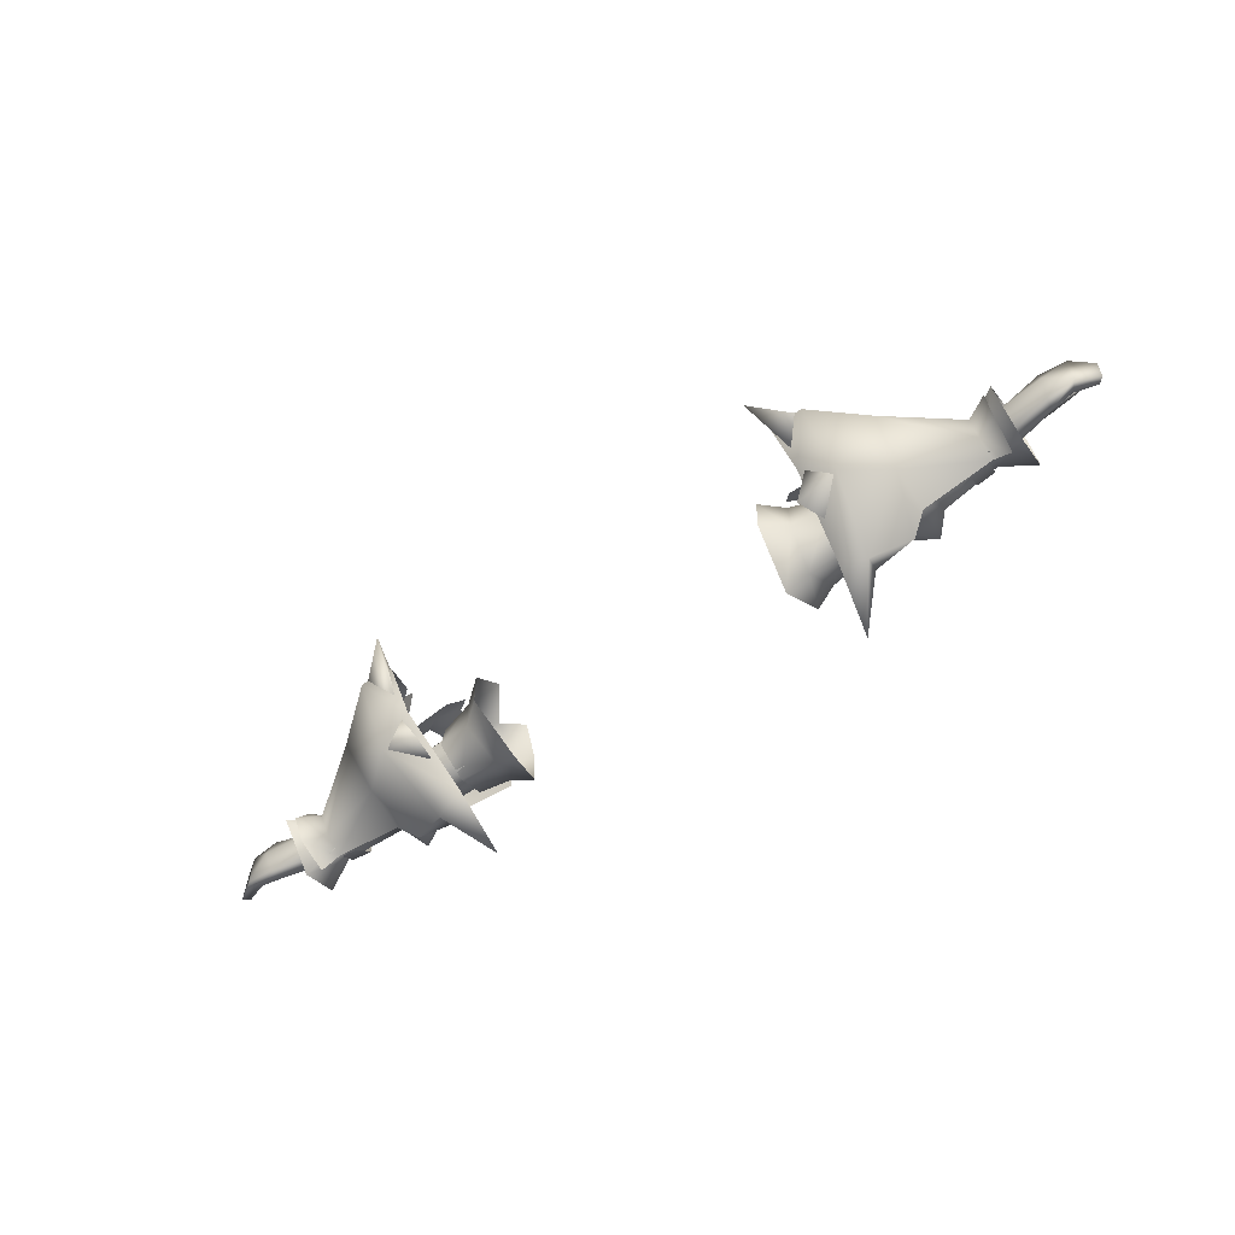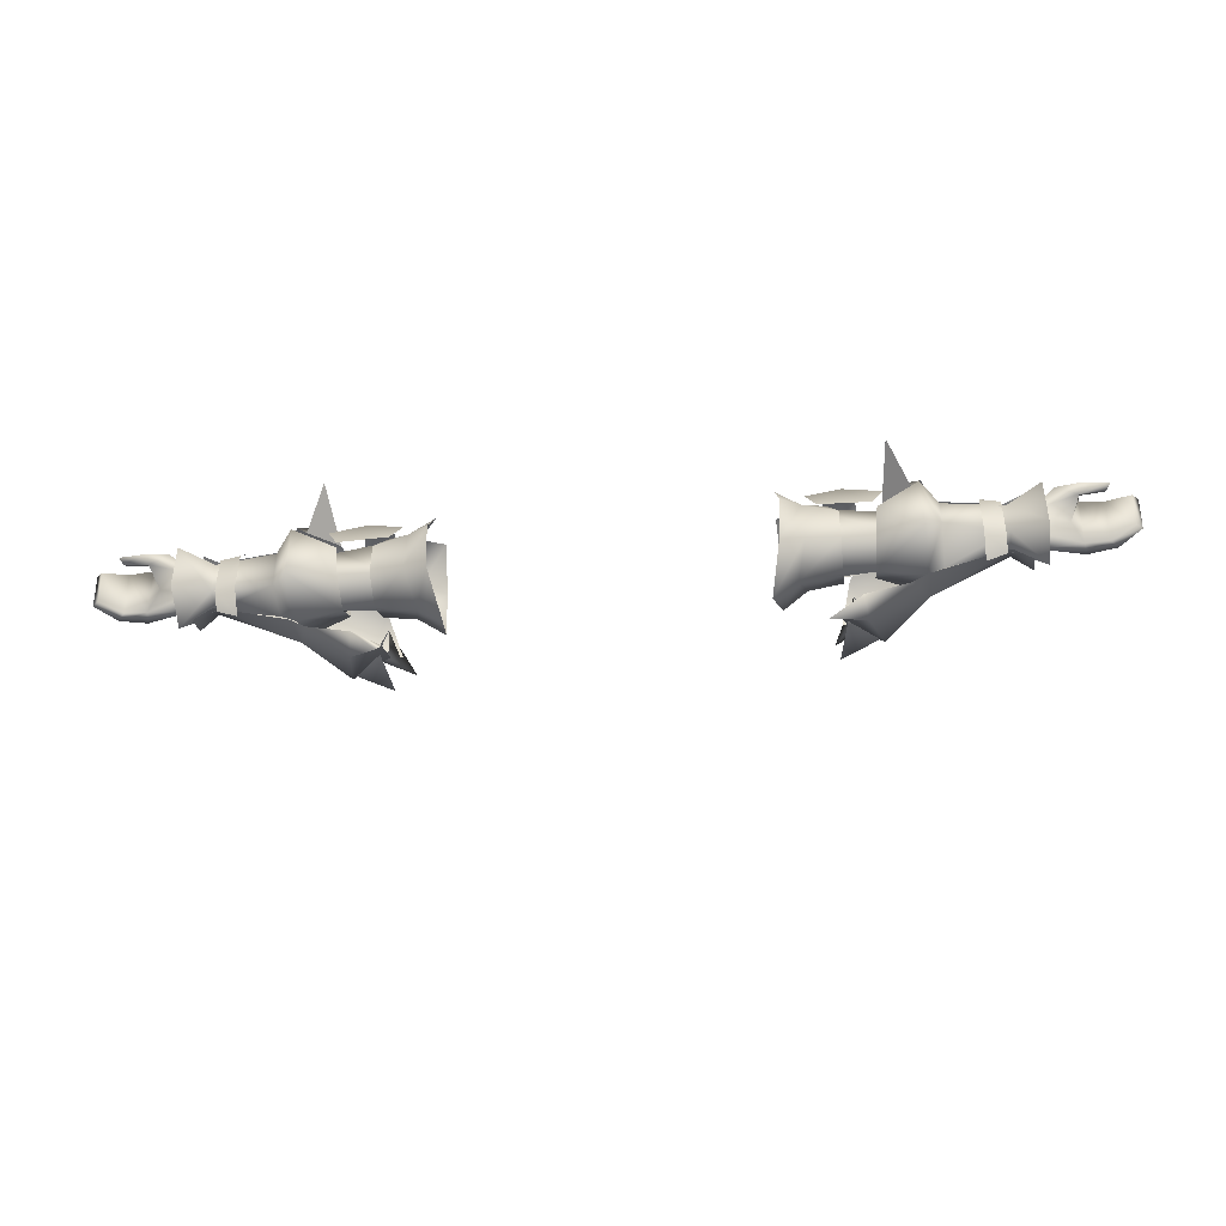
<metadata>
{"format":"obj","ext":"obj","renderer":"f3d","projection":"perspective","resolution":1024,"background":"white","views":[{"elev":-64.9,"azim":-145.8,"up":"+Z"},{"elev":-40.3,"azim":6.4,"up":"+Z"}]}
</metadata>
<code>
g mesh00
v 72.3 21.59 -5.923
v 69.16 21.9 -5.153
v 72.93 24.71 -1.744
v 68.73 24.54 -1.744
v 72.23 21.59 2.619
v 68.54 21.9 1.491
v 69.16 21.9 -5.153
v 72.3 21.59 -5.923
v 69.02 18.24 -3.875
v 71.86 18.7 -4.512
v 68.93 18.22 0.222
v 71.77 18.68 0.222
v 68.54 21.9 1.491
v 72.23 21.59 2.619
f 1 2 3
f 3 2 4
f 3 4 5
f 5 4 6
f 7 8 9
f 9 8 10
f 9 10 11
f 11 10 12
f 11 12 13
f 13 12 14
v 47.72 16.13 -4.182
v 35.33 16.71 -5.677
v 50.47 21.45 -8.078
v 52.94 16.13 -4.182
v 35.33 17.53 3.469
v 52.94 16.13 -4.182
v 50.47 21.45 -8.078
v 52.94 21.45 -8.078
v 47.66 26.76 -4.182
v 52.94 26.76 -4.182
v 46.4 24.73 2.121
v 52.94 24.73 2.121
v 46.43 18.16 2.121
v 52.94 18.16 2.121
v 35.33 22.83 -8.094
v 35.33 26.87 -2.158
v 47.66 26.76 -4.182
v 35.33 24.39 3.469
v 46.4 24.73 2.121
v 46.43 18.16 2.121
v 52.94 18.16 2.121
f 15 16 17
f 17 18 15
f 16 15 19
f 20 21 22
f 22 21 23
f 22 23 24
f 24 23 25
f 24 25 26
f 26 25 27
f 26 27 28
f 16 29 17
f 17 29 30
f 17 30 31
f 31 30 32
f 31 32 33
f 33 32 19
f 33 19 34
f 34 19 15
f 34 15 35
f 35 15 18
v 51.41 21.32 11.23
v 48.94 12.89 14.05
v 52.7 18.43 7.596
v 49.78 18.26 5.139
v 53.61 12.32 2.989
v 53.66 21.55 5.532
v 53.61 12.32 2.989
v 56.89 16.26 1.222
v 53.66 21.55 5.532
v 53.65 12.35 -6.952
v 46.41 15.96 1.322
v 45.69 16.28 -5.509
v 56.85 22.57 3.79
v 73.93 29.2 -1.833
v 69.16 21.9 -5.153
v 74.03 21.25 -9.964
v 47.67 23.31 8.387
v 51.41 21.32 11.23
v 50.71 33.17 7.441
v 68.02 26.11 -1.945
v 55.41 35.42 -1.694
v 68.05 23.59 1.607
v 55.69 27.52 5.147
v 54.18 28.16 -9.22
v 68.05 23.59 -5.442
v 68.02 19.8 -7.062
v 38.48 22.45 -15.98
v 43.43 21.35 -19
v 36.77 12.61 -25.31
v 42.88 17.69 -16.37
v 38.48 22.45 -15.98
v 40.54 27.61 -12.08
v 41.48 36.38 -8.708
v 38.49 35.03 -15.93
v 45.76 34.52 -12.31
v 40.54 27.61 -12.08
v 42.88 17.69 -16.37
v 43.43 21.35 -19
v 50.86 18.02 -14.3
v 54.31 20.18 -10.67
v 45.84 34.81 5.636
v 47.96 28.68 8.962
v 44.29 32.29 11.6
v 47.67 23.31 8.387
v 47.67 23.31 8.387
v 52.7 18.43 7.596
v 48.94 12.89 14.05
v 47.96 28.68 8.962
v 50.51 33.04 7.488
v 44.29 32.29 11.6
v 45.84 34.81 5.636
v 51.41 21.32 11.23
v 52.7 18.43 7.596
v 54.41 18.02 8.539
v 41.9 38.8 1.287
v 45.24 42.74 -1.69
v 38.13 49.19 -1.275
v 41.36 38.94 -4.856
v 63.57 19.94 -9.231
v 67.31 19.83 -7.927
v 63.6 16.59 -5.402
v 74 14.18 2.493
v 73.91 21.17 6.864
v 67.95 17.48 0.7592
v 67.93 21.25 -6.457
v 74.03 21.25 -9.964
v 67.95 17.48 -5.189
v 74.07 14.23 -6.158
v 67.95 17.48 0.7592
v 74 14.18 2.493
v 67.95 17.48 0.7592
v 67.92 21.3 2.462
v 56.88 16.18 -3.325
v 53.65 12.35 -6.952
v 53.66 21.74 -9.747
v 56.85 22.58 -7.686
v 53.61 12.32 2.989
v 46.31 35.18 -12.53
v 38.48 22.45 -15.98
v 71.97 26.02 2.95
v 72.22 28.5 -1.944
v 71.97 26.01 -6.765
v 71.5 20.08 -9.32
v 54.41 18.02 8.539
v 56.14 20.45 5.556
v 68.02 19.75 3.226
v 71.49 20.04 5.442
v 40.26 36.57 -7.036
v 39.62 42.96 -1.732
v 45.81 43.41 -1.706
v 41.4 36.57 2.882
v 46.09 32.48 9.235
v 67.2 17.07 -5.568
v 67.21 17.47 1.685
v 63.57 16.99 2.025
v 67.21 19.83 3.773
v 63.6 19.99 5.006
v 56.88 16.18 -3.325
v 67.95 17.48 -5.189
v 67.93 21.25 -6.457
v 74.03 21.25 -9.964
v 67.93 21.25 -6.457
v 73.93 29.2 -1.833
v 68 25.27 -1.997
v 67.92 21.3 2.462
v 49.78 18.26 5.139
v 49.66 24.41 4.986
v 53.63 29.42 2.722
v 46.3 27.22 1.268
v 53.67 29.42 -6.926
v 45.45 26.64 -5.403
v 53.66 21.74 -9.747
v 45.52 21.33 -8.418
v 53.65 12.35 -6.952
v 45.69 16.28 -5.509
v 68.73 24.54 -1.744
v 73.91 21.17 6.864
v 68.54 21.9 1.491
v 74 14.18 2.493
v 68.93 18.22 0.222
v 74.07 14.23 -6.158
v 69.02 18.24 -3.875
v 74.03 21.25 -9.964
v 69.16 21.9 -5.153
f 36 37 38
f 39 40 41
f 42 43 44
f 45 46 47
f 43 48 44
f 49 50 51
f 52 53 54
f 55 56 57
f 57 56 58
f 59 60 61
f 62 63 64
f 64 63 65
f 64 65 66
f 67 68 69
f 69 68 70
f 69 70 71
f 72 73 74
f 74 73 59
f 74 59 75
f 75 59 61
f 76 77 78
f 37 36 79
f 80 81 82
f 83 84 85
f 85 84 86
f 87 88 89
f 90 91 92
f 92 91 93
f 92 93 90
f 94 95 96
f 97 98 99
f 100 101 102
f 102 101 103
f 102 103 104
f 104 103 105
f 40 39 46
f 106 107 48
f 43 42 108
f 42 109 108
f 108 109 110
f 108 110 111
f 46 45 112
f 55 60 56
f 56 60 59
f 56 59 113
f 113 59 73
f 113 73 114
f 57 115 55
f 55 115 116
f 55 116 60
f 60 116 117
f 60 117 61
f 61 117 118
f 119 120 58
f 58 120 121
f 58 121 57
f 57 121 122
f 57 122 115
f 123 124 125
f 125 124 126
f 125 126 54
f 54 126 127
f 54 127 52
f 114 123 113
f 113 123 125
f 113 125 56
f 56 125 54
f 56 54 58
f 58 54 53
f 58 53 119
f 95 128 96
f 96 128 129
f 96 129 130
f 130 129 131
f 130 131 132
f 48 43 106
f 106 43 133
f 106 133 134
f 134 133 111
f 134 111 135
f 136 137 138
f 138 137 139
f 138 139 98
f 98 139 140
f 98 140 99
f 141 41 142
f 142 41 143
f 142 143 144
f 144 143 145
f 144 145 146
f 146 145 147
f 146 147 148
f 148 147 149
f 148 149 150
f 50 49 151
f 151 49 152
f 151 152 153
f 153 152 154
f 153 154 155
f 155 154 156
f 155 156 157
f 157 156 158
f 157 158 159
v -81.22 24.14 3.879
v -80.69 21.75 4.269
v -77.91 20.44 5.36
v -81.22 24.14 3.879
v -72.23 21.59 2.619
v -72.93 24.71 -1.744
v -81.22 24.14 3.879
v -77.91 20.44 5.36
v -72.23 21.59 2.619
v -76.36 16.81 3.418
v -71.77 18.68 0.222
v -76.36 16.81 3.418
v -80.41 18.18 2.635
v -71.77 18.68 0.222
v -78.8 21.59 -0.4013
v -71.86 18.7 -4.512
v -80.35 21.33 -5.666
v -71.86 18.7 -4.512
v -80.35 21.33 -5.666
v -72.3 21.59 -5.923
v -80.74 23.85 -5.965
v -72.93 24.71 -1.744
v -81.54 25.45 -1.376
v -81.22 24.14 3.879
f 160 161 162
f 163 164 165
f 166 167 168
f 168 167 169
f 168 169 170
f 171 172 173
f 173 172 174
f 173 174 175
f 175 174 176
f 177 178 179
f 179 178 180
f 179 180 181
f 181 180 182
f 181 182 183
v -52.94 26.76 -4.182
v -47.66 26.76 -4.182
v -50.47 21.45 -8.078
v -52.94 16.13 -4.182
v -47.72 16.13 -4.182
v -46.43 18.16 2.121
v -46.43 18.16 2.121
v -35.33 17.53 3.469
v -35.33 24.39 3.469
v -47.66 26.76 -4.182
v -52.94 26.76 -4.182
v -52.94 24.73 2.121
v -47.72 16.13 -4.182
v -52.94 16.13 -4.182
v -52.94 21.45 -8.078
v -35.33 17.53 3.469
v -46.43 18.16 2.121
v -35.33 16.71 -5.677
v -47.72 16.13 -4.182
v -50.47 21.45 -8.078
v -52.94 26.76 -4.182
v -52.94 24.73 2.121
v -46.4 24.73 2.121
v -47.66 26.76 -4.182
v -35.33 26.87 -2.158
v -35.33 22.83 -8.094
v -35.33 16.71 -5.677
v -46.4 24.73 2.121
v -35.33 26.87 -2.158
v -35.33 24.39 3.469
v -46.4 24.73 2.121
v -46.43 18.16 2.121
f 184 185 186
f 187 188 189
f 190 191 192
f 193 194 195
f 196 197 198
f 199 200 201
f 201 200 202
f 201 202 203
f 203 202 198
f 203 198 204
f 205 206 207
f 207 206 208
f 207 208 186
f 186 208 209
f 186 209 210
f 211 192 212
f 213 214 215
v -73.93 29.2 -1.833
v -67.93 21.25 -6.457
v -74.03 21.25 -9.964
v -46.41 15.96 1.322
v -53.65 12.35 -6.952
v -45.69 16.28 -5.509
v -68.73 24.54 -1.744
v -74.03 21.25 -9.964
v -69.16 21.9 -5.153
v -55.41 35.42 -1.694
v -54.18 28.16 -9.22
v -68.05 23.59 -5.442
v -74.03 21.25 -9.964
v -67.93 21.25 -6.457
v -67.95 17.48 -5.189
v -55.69 27.52 5.147
v -50.71 33.17 7.441
v -38.48 22.44 -15.98
v -42.88 17.68 -16.37
v -36.77 12.07 -25.44
v -43.43 21.34 -19
v -38.48 22.44 -15.98
v -67.93 21.25 -6.457
v -56.85 22.58 -7.686
v -56.88 16.18 -6.066
v -72.23 21.59 2.619
v -68.54 21.9 1.491
v -72.93 24.71 -1.744
v -68.73 24.54 -1.744
v -72.3 21.59 -5.923
v -69.16 21.9 -5.153
v -67.95 17.48 0.7592
v -74 14.18 2.493
v -74.07 14.23 -6.158
v -52.94 16.13 -4.182
v -46.43 18.16 2.121
v -52.94 18.16 2.121
v -46.4 24.73 2.121
v -52.94 24.73 2.121
v -53.66 21.55 5.532
v -56.85 22.57 3.79
v -56.89 16.26 1.222
v -72.3 21.59 -5.923
v -69.16 21.9 -5.153
v -69.02 18.24 -3.875
v -50.86 18.02 -14.3
v -54.31 20.18 -10.67
v -68.02 19.8 -7.062
v -44.29 32.29 11.6
v -47.96 28.68 8.962
v -45.84 34.81 5.636
v -47.67 23.31 8.387
v -51.41 21.32 11.23
v -48.94 12.89 14.05
v -52.7 18.43 7.596
v -48.94 12.89 14.05
v -52.7 18.43 7.596
v -47.67 23.31 8.387
v -47.96 28.68 8.962
v -44.29 32.29 11.6
v -50.51 33.04 7.488
v -45.84 34.81 5.636
v -54.41 18.02 8.539
v -52.7 18.43 7.596
v -51.41 21.32 11.23
v -63.57 16.99 2.025
v -63.6 19.99 5.006
v -67.21 19.83 3.773
v -67.2 17.07 -5.568
v -67.31 19.83 -7.927
v -63.57 19.94 -9.231
v -67.21 17.47 1.685
v -63.6 16.59 -5.402
v -45.24 42.74 -1.69
v -41.6 38.8 1.287
v -38.13 49.19 -1.275
v -41.3 38.94 -4.856
v -45.24 42.74 -1.69
v -40.54 27.61 -12.08
v -45.76 34.52 -12.31
v -38.49 35.03 -15.93
v -41.48 36.38 -8.708
v -40.54 27.61 -12.08
v -68.54 21.9 1.491
v -72.23 21.59 2.619
v -68.93 18.22 0.222
v -71.77 18.68 0.222
v -71.86 18.7 -4.512
v -67.92 21.3 2.462
v -67.95 17.48 0.7592
v -67.95 17.48 -5.189
v -45.69 16.28 -5.509
v -53.65 12.35 -6.952
v -45.52 21.33 -8.418
v -53.66 21.74 -9.747
v -45.45 26.64 -5.403
v -53.67 29.42 -6.926
v -53.63 29.42 2.722
v -53.66 21.74 -9.747
v -53.65 12.35 -6.952
v -53.61 12.32 2.989
v -68 25.27 -1.997
v -73.91 21.17 6.864
v -67.92 21.3 2.462
v -74 14.18 2.493
v -67.95 17.48 0.7592
v -41.4 36.57 2.882
v -39.62 42.96 -1.732
v -45.81 43.41 -1.706
v -40.26 36.57 -7.036
v -46.31 35.18 -12.53
v -38.48 22.44 -15.98
v -43.43 21.34 -19
v -68.02 26.11 -1.945
v -68.05 23.59 1.607
v -68.02 19.75 3.226
v -56.14 20.45 5.556
v -54.41 18.02 8.539
v -51.41 21.32 11.23
v -47.67 23.31 8.387
v -46.09 32.48 9.235
v -42.88 17.68 -16.37
v -71.5 20.08 -9.32
v -71.97 26.01 -6.765
v -72.22 28.5 -1.945
v -71.97 26.02 2.95
v -71.49 20.04 5.442
v -53.61 12.32 2.989
v -49.78 18.26 5.139
v -53.66 21.55 5.532
v -49.66 24.41 4.986
v -46.3 27.22 1.268
v -73.93 29.2 -1.833
v -68.54 21.9 1.491
v -73.91 21.17 6.864
v -68.93 18.22 0.222
v -74 14.18 2.493
v -69.02 18.24 -3.875
v -74.07 14.23 -6.158
v -69.16 21.9 -5.153
v -74.03 21.25 -9.964
f 216 217 218
f 219 220 221
f 222 223 224
f 225 226 227
f 228 229 230
f 231 232 225
f 233 234 235
f 235 234 236
f 235 236 237
f 238 239 240
f 241 242 243
f 243 242 244
f 243 244 245
f 245 244 246
f 247 248 230
f 230 248 249
f 230 249 228
f 250 251 252
f 252 251 253
f 252 253 254
f 255 256 257
f 258 259 260
f 261 262 226
f 226 262 263
f 226 263 227
f 264 265 266
f 267 268 269
f 269 268 270
f 271 272 273
f 274 275 276
f 276 275 277
f 278 279 280
f 281 282 283
f 284 285 286
f 283 287 281
f 281 287 284
f 281 284 288
f 288 284 286
f 289 290 291
f 291 290 292
f 291 292 293
f 294 295 296
f 296 295 297
f 296 297 298
f 299 300 301
f 301 300 302
f 301 302 260
f 260 302 303
f 260 303 258
f 256 304 257
f 257 304 305
f 257 305 240
f 240 305 306
f 240 306 238
f 307 308 309
f 309 308 310
f 309 310 311
f 311 310 312
f 311 312 313
f 239 314 240
f 240 314 315
f 240 315 257
f 257 315 316
f 257 316 255
f 217 216 317
f 317 216 318
f 317 318 319
f 319 318 320
f 319 320 321
f 322 323 324
f 324 323 325
f 324 325 326
f 326 325 327
f 326 327 328
f 227 329 225
f 225 329 330
f 225 330 231
f 231 330 331
f 231 331 332
f 332 333 231
f 231 333 334
f 231 334 232
f 232 334 335
f 232 335 336
f 336 322 232
f 232 322 324
f 232 324 225
f 225 324 326
f 225 326 226
f 226 326 328
f 226 328 261
f 261 328 337
f 263 338 227
f 227 338 339
f 227 339 329
f 329 339 340
f 329 340 330
f 330 340 341
f 330 341 331
f 331 341 342
f 220 219 343
f 343 219 344
f 343 344 345
f 345 344 346
f 345 346 313
f 313 346 347
f 313 347 311
f 223 222 348
f 348 222 349
f 348 349 350
f 350 349 351
f 350 351 352
f 352 351 353
f 352 353 354
f 354 353 355
f 354 355 356
v 33.69 14.79 1.908
v 32.76 20.44 5.773
v 29.36 16.82 7.269
v 29.43 31.65 -6.94
v 29.7 31.62 2.504
v 33.9 28.2 1.999
v 29.22 25.71 9.02
v 32.76 20.44 5.773
v 38.13 23.9 4.103
v 33.81 28.02 -6.01
v 32.42 20.72 -10.1
v 27.84 21.06 -13.09
v 33.96 14.63 -5.773
v 29.68 12.9 -7.163
v 30.06 13.26 2.285
v 38.13 23.9 4.103
v 32.76 20.44 5.773
v 38.12 18.13 4.23
v 39.91 15.73 0.7662
v 39.94 15.48 -5.332
v 39.92 20.9 -8.643
v 39.98 27.28 -5.554
v 39.94 26.82 0.5527
f 357 358 359
f 360 361 362
f 361 363 362
f 362 363 364
f 362 364 365
f 362 366 360
f 360 366 367
f 360 367 368
f 368 367 369
f 368 369 370
f 370 369 357
f 370 357 371
f 371 357 359
f 372 373 374
f 374 373 357
f 374 357 375
f 375 357 369
f 375 369 376
f 376 369 367
f 376 367 377
f 377 367 366
f 377 366 378
f 378 366 362
f 378 362 379
f 379 362 365
v -84.66 21.77 -4.991
v -86.13 23.81 -5.008
v -80.35 21.33 -5.666
v -80.69 21.75 4.269
v -80.62 20.25 4.215
v -77.91 20.44 5.36
v -80.79 19.05 5.689
v -80.33 16.91 4.069
v -76.36 16.81 3.418
v -89.06 19.98 -3.506
v -89.33 19.83 3.051
v -84.97 21.55 3.648
v -90.46 20.87 2.96
v -85.72 17.51 4.233
v -85.77 19.02 5.343
v -85.21 19.75 4.281
v -77.91 20.44 5.36
v -80.62 20.25 4.215
v -85.77 19.02 5.343
v -85.21 19.75 4.281
v -85.72 17.51 4.233
v -85.16 18.42 3.456
v -80.33 16.91 4.069
v -80.41 18.18 2.635
v -76.36 16.81 3.418
v -80.69 21.75 4.269
v -81.22 24.14 3.879
v -86.53 23.82 3.468
v -81.54 25.45 -1.376
v -80.74 23.85 -5.965
v -90.2 21.02 -3.599
v -85.21 19.75 4.281
v -80.62 20.25 4.215
v -78.8 21.59 -0.4013
v -80.69 21.75 4.269
v -80.35 21.33 -5.666
v -84.97 21.55 3.648
v -84.66 21.77 -4.991
v -89.33 19.83 3.051
v -89.06 19.98 -3.506
v -90.46 20.87 2.96
v -90.2 21.02 -3.599
f 380 381 382
f 383 384 385
f 386 387 388
f 381 380 389
f 390 391 392
f 393 387 394
f 394 387 386
f 394 386 395
f 388 396 386
f 386 396 397
f 386 397 395
f 398 399 400
f 400 399 401
f 400 401 402
f 402 401 403
f 402 403 404
f 405 406 407
f 407 406 408
f 407 408 381
f 381 408 409
f 381 409 382
f 389 410 381
f 381 410 392
f 381 392 407
f 407 392 391
f 407 391 405
f 401 411 403
f 403 411 412
f 403 412 413
f 413 412 414
f 413 414 415
f 415 414 416
f 415 416 417
f 417 416 418
f 417 418 419
f 419 418 420
f 419 420 421
v -38.13 23.9 4.103
v -38.12 18.13 4.23
v -32.76 20.44 5.773
v -33.69 14.79 1.908
v -39.98 27.28 -5.554
v -39.94 26.82 0.5527
v -33.9 28.2 1.999
v -38.13 23.9 4.103
v -32.76 20.44 5.773
v -29.22 25.71 9.02
v -29.7 31.62 2.504
v -29.43 31.65 -6.94
v -33.81 28.02 -6.01
v -27.84 21.06 -13.09
v -32.42 20.72 -10.1
v -29.68 12.9 -7.163
v -33.96 14.63 -5.773
v -30.06 13.26 2.285
v -29.36 16.82 7.269
v -32.76 20.44 5.773
v -38.12 18.13 4.23
v -39.91 15.73 0.7662
v -39.94 15.48 -5.332
v -39.92 20.9 -8.643
f 422 423 424
f 424 423 425
f 426 427 428
f 427 429 428
f 428 429 430
f 428 430 431
f 432 433 434
f 434 433 435
f 434 435 436
f 436 435 437
f 436 437 438
f 438 437 439
f 438 439 425
f 425 439 440
f 425 440 441
f 442 443 425
f 425 443 444
f 425 444 438
f 438 444 445
f 438 445 436
f 436 445 426
f 436 426 434
f 434 426 428
f 434 428 432
f 432 428 431
v 80.79 19.05 5.689
v 77.91 20.44 5.36
v 76.36 16.81 3.418
v 80.41 18.18 2.635
v 85.72 17.51 4.233
v 80.33 16.91 4.069
v 86.53 23.82 3.468
v 80.69 21.75 4.269
v 84.97 21.55 3.648
v 85.21 19.75 4.281
v 85.77 19.02 5.343
v 85.16 18.42 3.456
v 85.72 17.51 4.233
v 77.91 20.44 5.36
v 80.62 20.25 4.215
v 80.69 21.75 4.269
v 86.13 23.81 -5.008
v 84.66 21.77 -4.991
v 80.35 21.33 -5.666
v 72.93 24.71 -1.744
v 72.23 21.59 2.619
v 81.22 24.14 3.879
v 76.36 16.81 3.418
v 80.74 23.85 -5.965
v 81.54 25.45 -1.376
v 80.33 16.91 4.069
v 85.72 17.51 4.233
v 85.77 19.02 5.343
v 80.62 20.25 4.215
v 85.21 19.75 4.281
v 85.16 18.42 3.456
v 80.62 20.25 4.215
v 85.21 19.75 4.281
v 71.77 18.68 0.222
v 76.36 16.81 3.418
v 77.91 20.44 5.36
v 71.77 18.68 0.222
v 78.8 21.59 -0.4013
v 80.69 21.75 4.269
v 89.05 19.96 -3.476
v 90.2 21.02 -3.599
v 90.46 20.87 2.96
v 89.33 19.82 3.081
v 71.86 18.7 -4.512
v 80.35 21.33 -5.666
v 84.66 21.77 -4.991
v 84.97 21.55 3.648
v 89.05 19.96 -3.476
v 89.33 19.82 3.081
v 90.2 21.02 -3.599
v 90.46 20.87 2.96
v 72.3 21.59 -5.923
v 71.86 18.7 -4.512
f 446 447 448
f 449 450 451
f 452 453 454
f 455 456 457
f 457 456 458
f 459 460 461
f 462 463 464
f 465 466 467
f 449 451 468
f 464 469 462
f 462 469 470
f 462 470 452
f 448 471 446
f 446 471 472
f 446 472 473
f 447 446 474
f 474 446 473
f 474 473 475
f 450 449 476
f 476 449 477
f 476 477 478
f 479 480 466
f 466 480 481
f 466 481 467
f 467 481 453
f 468 482 449
f 449 482 483
f 449 483 477
f 477 483 484
f 485 463 486
f 486 463 462
f 486 462 487
f 487 462 452
f 487 452 488
f 488 452 454
f 482 489 483
f 483 489 490
f 483 490 484
f 484 490 491
f 484 491 492
f 492 491 493
f 492 493 494
f 494 493 495
f 494 495 496
f 453 452 467
f 467 452 470
f 467 470 465
f 465 470 469
f 465 469 497
f 497 469 464
f 497 464 498
v -43.32 30.88 -0.7631
v -47.3 27.05 3.253
v -40.39 28.94 2.442
v -40.57 14.07 4.202
v -45.39 12.27 -0.9408
v -36.17 11.61 -1.207
v -36.76 26.86 5.079
v -34.04 28.94 2.915
v -36.09 31.48 -0.8803
v -43.81 26.75 5.043
v -40.06 20.96 6.424
v -42.95 20.92 8.123
v -43.95 16.28 5.66
v -47.56 14.37 3.253
v -34.33 13.82 2.915
v -36.97 16.39 5.079
v -37.48 21.02 7.87
f 499 500 501
f 502 503 504
f 505 506 501
f 501 506 507
f 501 507 499
f 500 508 501
f 501 508 509
f 501 509 505
f 508 510 509
f 509 510 511
f 509 511 502
f 502 511 512
f 502 512 503
f 504 513 502
f 502 513 514
f 502 514 509
f 509 514 515
f 509 515 505
v 43.32 30.88 -0.7631
v 36.09 31.48 -0.8803
v 40.39 28.94 2.442
v 36.97 16.39 5.079
v 40.57 14.07 4.202
v 40.06 20.96 6.425
v 34.33 13.82 2.915
v 36.17 11.61 -1.207
v 45.39 12.27 -0.9408
v 43.81 26.75 5.043
v 47.3 27.05 3.253
v 47.56 14.37 3.253
v 43.95 16.28 5.66
v 42.95 20.92 8.123
v 34.04 28.94 2.915
v 36.76 26.86 5.079
v 37.48 21.02 7.87
f 516 517 518
f 519 520 521
f 519 522 520
f 520 522 523
f 520 523 524
f 521 525 518
f 518 525 526
f 518 526 516
f 524 527 520
f 520 527 528
f 520 528 521
f 521 528 529
f 521 529 525
f 517 530 518
f 518 530 531
f 518 531 521
f 521 531 532
f 521 532 519

</code>
